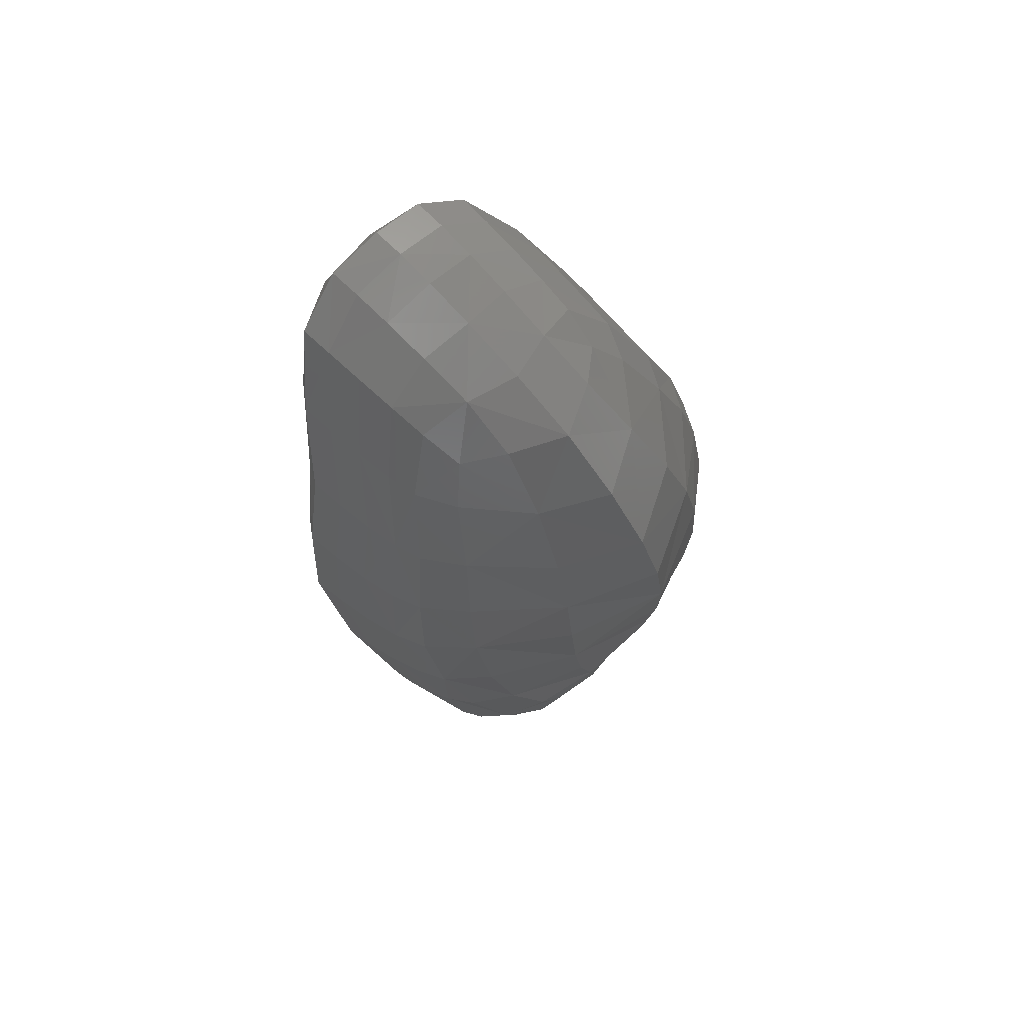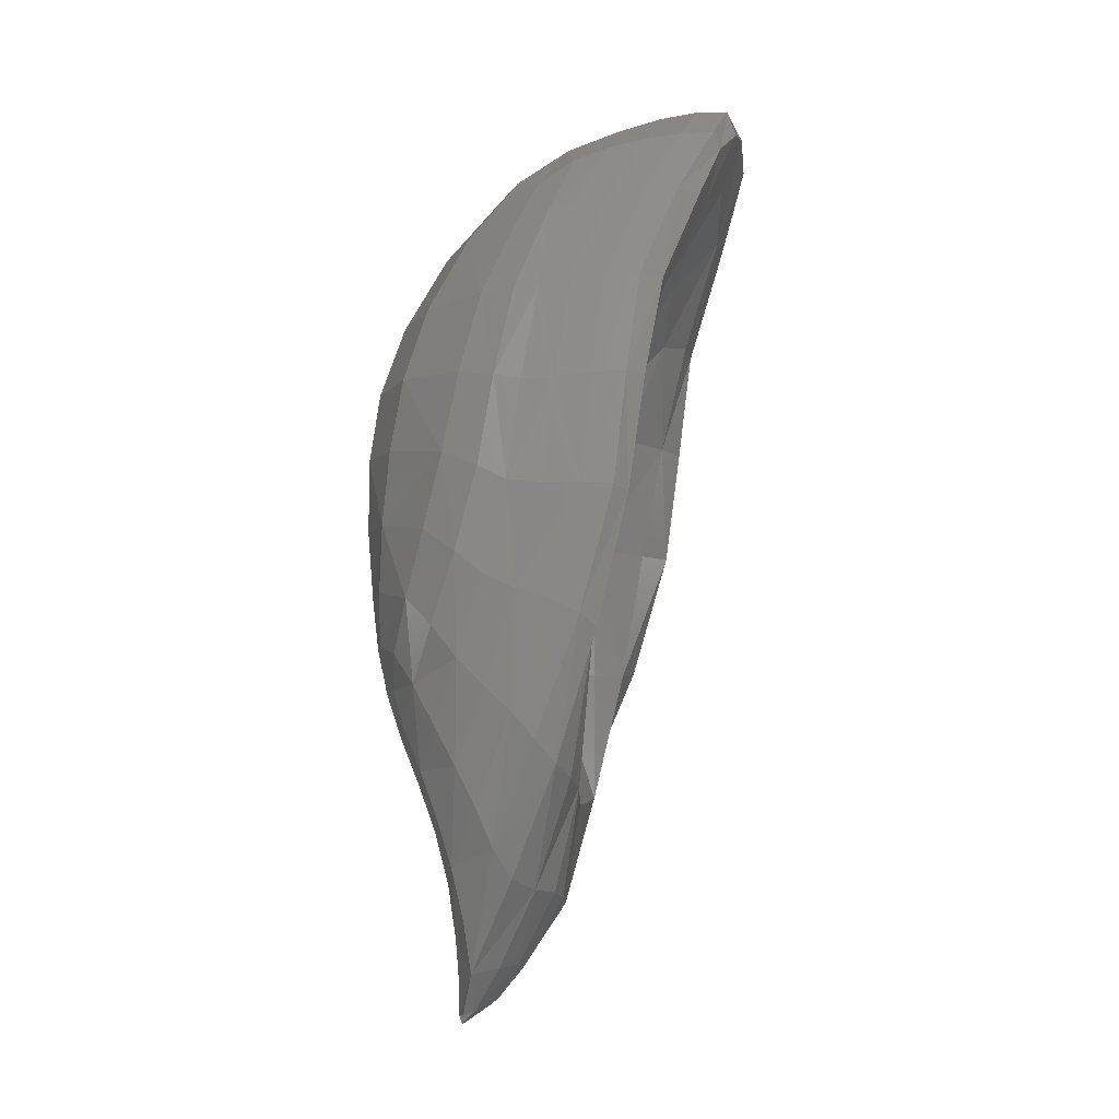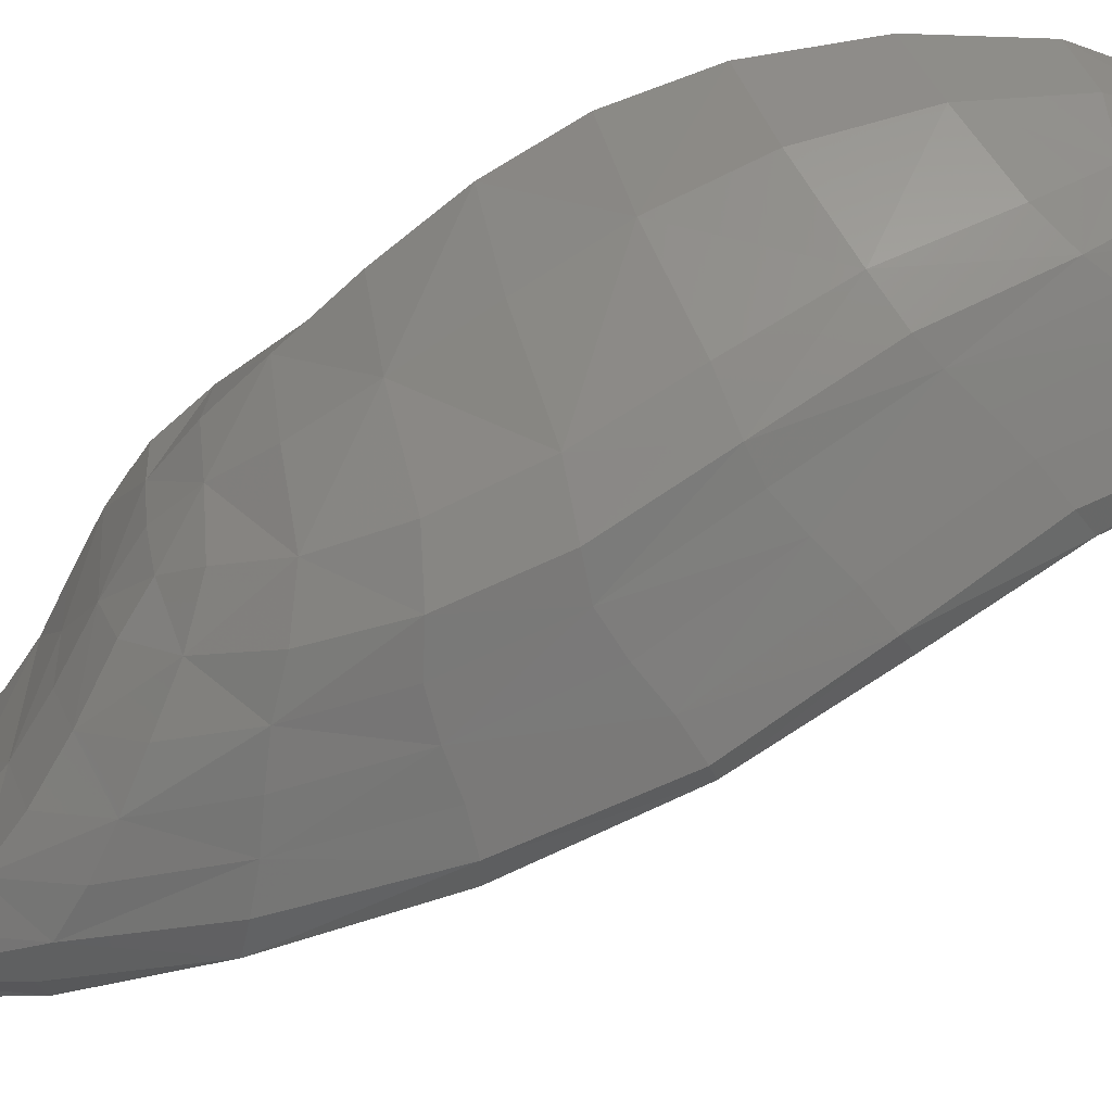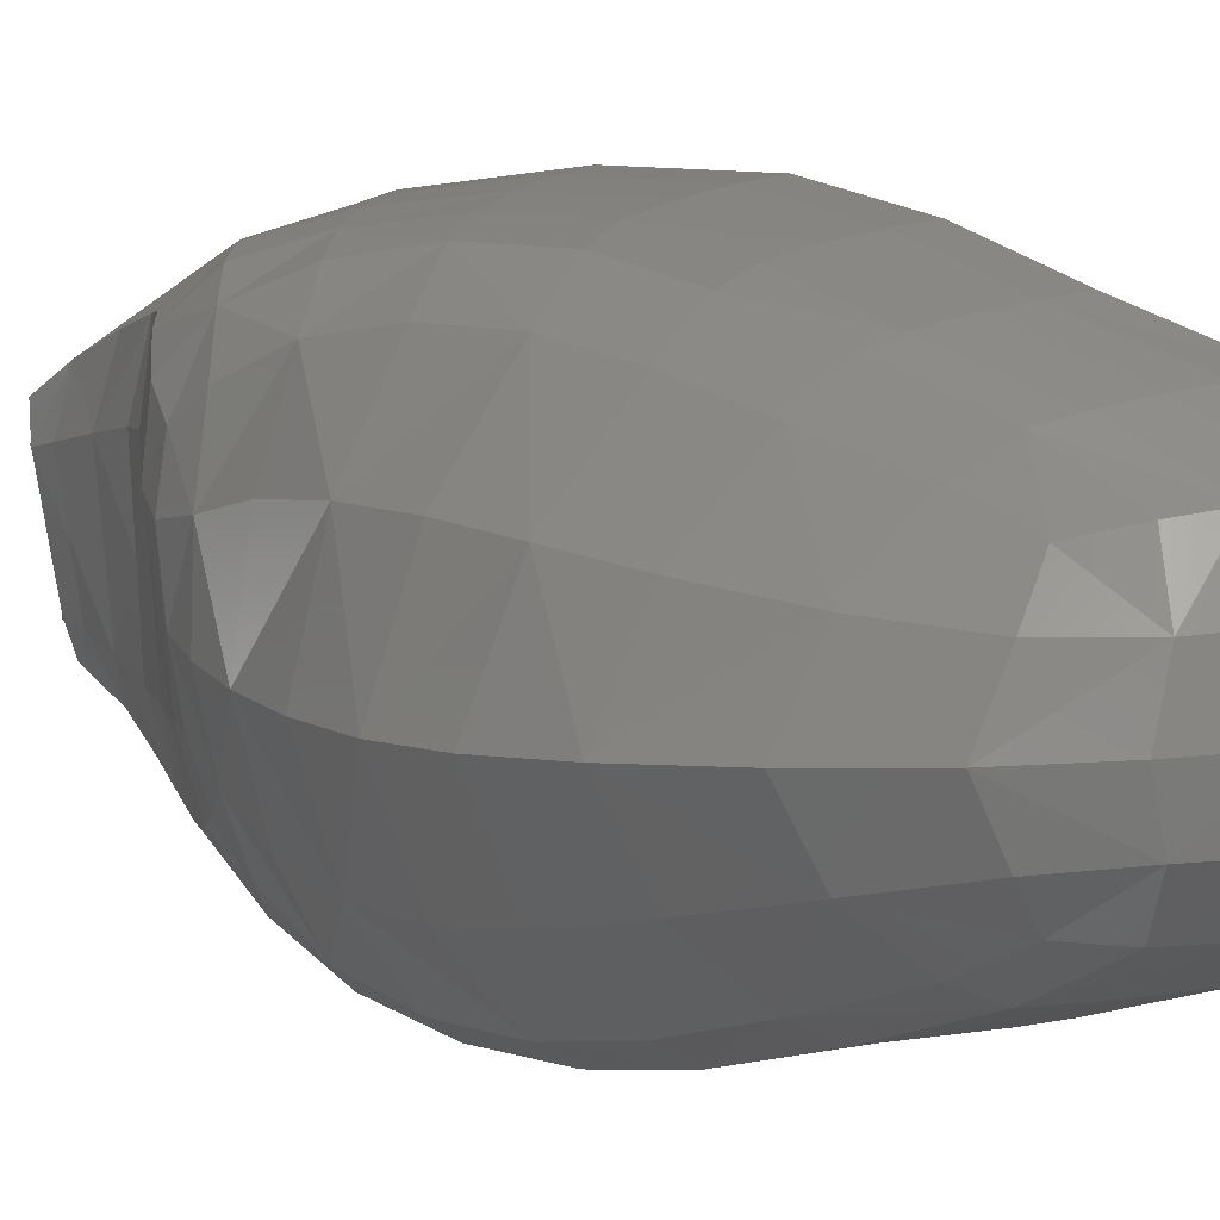
<metadata>
{"format":"stl","ext":"stl","renderer":"f3d","projection":"perspective","resolution":1024,"background":"white","views":[{"elev":74.6,"azim":-133.8,"up":"+Z"},{"elev":-9.5,"azim":7.4,"up":"+Z"},{"elev":-72.2,"azim":-51.3,"up":"+Y"},{"elev":8.0,"azim":-31.2,"up":"+Y"}]}
</metadata>
<code>
# stl→obj: 264 verts, 524 faces
v 1.111 0.4399 3.311
v 0.9443 0.4255 3.295
v 0.9897 0.2081 3.459
v 1.158 0.2185 3.482
v 0.7721 0.4054 3.256
v 0.7907 0.1937 3.403
v 0.7689 -0.03485 3.435
v 0.9826 -0.0255 3.5
v 1.15 -0.01878 3.529
v 0.6119 0.3798 3.189
v 0.558 0.1752 3.312
v 0.4427 0.3361 3.078
v 0.3187 0.1716 3.142
v 0.1993 -0.06272 3.154
v 0.4912 -0.04677 3.332
v 0.6798 -0.9597 1.599
v 0.7195 -0.8783 2.09
v 0.5611 -0.8783 2.074
v 0.5207 -0.9597 1.599
v 0.7689 -0.7506 2.557
v 0.6155 -0.7506 2.541
v 0.4755 -0.7506 2.523
v 0.4137 -0.8784 2.067
v 0.3674 -0.9599 1.615
v 0.3698 0.8856 1.639
v 0.4304 0.8124 2.083
v 0.586 0.8503 2.083
v 0.5352 0.9269 1.607
v 0.4959 0.6978 2.531
v 0.6392 0.7302 2.55
v 0.794 0.7536 2.563
v 0.7459 0.8776 2.096
v 0.6956 0.9566 1.605
v 0.2974 -0.8786 2.094
v 0.2427 -0.9603 1.679
v 0.3652 -0.7506 2.517
v 0.2065 -0.6718 2.518
v 0.1295 -0.7867 2.136
v 0.07181 -0.86 1.763
v -0.4055 -0.1398 1.886
v -0.3616 -0.127 2.203
v -0.1892 0.2846 2.206
v -0.2573 0.3095 1.897
v -0.2524 -0.1069 2.522
v -0.07613 0.2456 2.516
v 0.2132 0.5308 2.512
v 0.1078 0.6175 2.182
v 0.01745 0.6728 1.855
v 0.2926 0.7641 2.129
v 0.2119 0.8328 1.745
v 0.3789 0.6564 2.517
v 0.9258 -0.6056 2.98
v 0.768 -0.6056 2.964
v 1.086 -0.4373 3.306
v 0.9207 -0.4381 3.288
v 0.7502 -0.4392 3.251
v 0.6186 -0.6056 2.938
v 0.6418 0.5678 2.943
v 0.793 0.5941 2.973
v 0.9524 0.613 2.987
v 0.4975 -0.6056 2.909
v 0.5919 -0.4407 3.199
v 0.4261 -0.427 3.096
v 0.3423 -0.5416 2.884
v -0.05698 -0.08414 2.861
v 0.1002 0.2015 2.852
v 0.3597 0.4325 2.859
v 0.5188 0.5343 2.897
v 0.7779 -0.2474 3.401
v 0.9759 -0.2428 3.455
v 1.143 -0.2395 3.479
v 0.308 -0.2806 3.157
v 0.5462 -0.2533 3.317
v 0.09061 -0.3498 2.87
v -0.07875 -0.435 2.521
v -0.1728 -0.5101 2.176
v -0.22 -0.5581 1.837
v 0.8964 0.894 2.094
v 0.8386 0.9745 1.588
v 0.9452 0.7676 2.561
v 1.041 0.7141 2.556
v 0.9697 0.8424 2.087
v 0.894 0.9183 1.569
v 1.253 0.4486 3.308
v 1.1 0.6244 2.984
v 1.283 0.4259 3.235
v 1.196 0.5513 2.989
v 0.3148 0.9047 0.6641
v 0.5304 0.9624 1.109
v 0.6571 0.9804 1.048
v 0.4151 0.9105 0.5403
v 0.7245 0.9238 0.9925
v 0.496 0.8478 0.4333
v 1.016 -0.6982 2.552
v 0.9191 -0.7506 2.556
v 0.869 -0.8783 2.089
v 0.9435 -0.8266 2.082
v 0.8219 -0.9597 1.584
v 0.8779 -0.9033 1.565
v 1.171 -0.5374 2.985
v 1.072 -0.6056 2.979
v 1.26 -0.4182 3.231
v 1.227 -0.4368 3.304
v 1.299 0.2248 3.476
v 1.291 -0.01473 3.521
v 1.341 -0.01395 3.417
v 1.338 0.2499 3.352
v 0.8073 -0.03695 2.499
v 0.4232 -0.0431 2.082
v 0.5345 0.1879 2.083
v 0.8445 0.1539 2.489
v 0.1627 -0.04944 1.543
v 0.3126 0.2031 1.546
v 0.5811 0.4646 1.552
v 0.7349 0.4269 2.083
v 0.9355 0.3397 2.518
v 1.112 -0.02626 2.948
v 1.005 -0.03336 2.771
v 0.9981 0.09909 2.732
v 1.078 0.1889 2.844
v 0.9237 -0.3744 2.516
v 1.01 -0.5411 2.56
v 0.8768 -0.6715 2.081
v 0.7209 -0.4647 2.081
v 0.7785 -0.734 1.555
v 0.5724 -0.5086 1.55
v 1.239 -0.01702 3.157
v 1.189 -0.3328 3.02
v 1.071 -0.2309 2.843
v 1.323 -0.2607 3.35
v 1.283 -0.2375 3.474
v 1.202 0.3167 3.022
v 1.028 0.5349 2.562
v 0.7916 0.7256 1.558
v 0.8979 0.6659 2.084
v 0.8385 -0.215 2.488
v 0.9938 -0.1584 2.731
v 0.3082 -0.2835 1.545
v 0.5275 -0.2579 2.081
v 0.6887 0.73 0.9589
v 0.5525 0.6643 0.3793
v 0.5785 0.4667 0.9364
v 0.5807 0.4202 0.3494
v 0.4229 0.2017 0.914
v 0.335 -0.05359 0.9025
v 0.5715 -0.05808 0.2956
v 0.5769 0.1759 0.3145
v 0.428 -0.2878 0.9132
v 0.5947 -0.2715 0.314
v 0.5887 -0.5124 0.9349
v 0.6161 -0.4747 0.3484
v 0.2006 0.883 0.7685
v 0.3884 0.9325 1.158
v 0.07653 0.8433 0.8875
v 0.2386 0.8909 1.234
v -0.1875 0.6238 1.201
v -0.08366 0.6768 1.514
v 0.08842 0.8378 1.379
v -0.05296 0.7833 1.055
v 0.3813 -0.9069 0.6431
v 0.5517 -0.9657 1.104
v 0.4102 -0.9657 1.151
v 0.2679 -0.9105 0.7514
v 0.2706 -0.9658 1.212
v 0.1513 -0.907 0.8686
v 0.6779 -0.9657 1.044
v 0.7438 -0.9089 0.9894
v 0.4832 -0.896 0.5262
v 0.5618 -0.8343 0.4284
v 0.704 -0.7386 0.9566
v 0.6057 -0.6781 0.3778
v 0.3273 -0.2919 -0.4044
v 0.3398 -0.1865 -0.4118
v 0.5162 -0.2351 -0.1243
v 0.501 -0.3941 -0.09623
v 0.3103 -0.06669 -0.4313
v 0.5037 -0.06545 -0.1432
v -0.3826 -0.1275 1.243
v -0.2681 -0.512 1.212
v -0.2491 -0.5615 1.506
v -0.4051 -0.1408 1.552
v -0.09115 -0.7932 1.141
v -0.005802 -0.8653 1.426
v 0.04014 -0.8964 1.012
v 0.1497 -0.9662 1.316
v 0.2576 0.1912 -0.4042
v 0.4415 0.3121 -0.09574
v 0.4864 0.118 -0.1241
v 0.3046 0.05681 -0.4117
v -0.3123 0.4065 0.7943
v -0.3455 0.1955 0.7943
v -0.3518 0.2282 1.007
v -0.2859 0.5082 0.9549
v -0.3185 -0.06429 0.7916
v -0.3601 -0.09786 1.002
v -0.3266 0.2856 1.251
v -0.2027 -0.5001 0.7772
v -0.172 -0.6347 0.9223
v -0.2855 -0.4012 0.9856
v -0.2727 -0.307 0.7863
v -0.2991 0.3113 1.563
v -0.1492 -0.5485 0.6242
v -0.06403 -0.751 0.776
v -0.0548 -0.6113 0.4157
v 0.03754 -0.7943 0.594
v -0.1875 0.6734 0.8003
v -0.2758 0.4974 0.6341
v -0.07682 0.7577 0.6157
v -0.1786 0.5941 0.4382
v -0.2387 -0.03934 0.576
v -0.2016 -0.3075 0.5745
v -0.147 -0.02159 0.3676
v -0.1098 -0.3416 0.3608
v 0.02346 -0.6311 0.2107
v 0.1317 -0.8087 0.4237
v 0.0836 -0.6083 0.003428
v 0.215 -0.7942 0.2567
v 0.02632 0.7947 0.4735
v -0.09029 0.6263 0.2818
v 0.1134 0.7936 0.3277
v -0.02411 0.6077 0.1074
v 0.2837 -0.7508 0.08482
v 0.3524 -0.6705 -0.04557
v 0.1236 -0.5433 -0.2117
v 0.1443 -0.4496 -0.4453
v 0.1758 0.7638 0.132
v 0.006708 0.5518 -0.1426
v 0.2435 0.6791 -0.03309
v 0.009362 0.458 -0.434
v 0.3463 0.5138 -0.08721
v 0.1482 0.3549 -0.4215
v 0.1851 0.02155 -0.5588
v 0.1259 0.1065 -0.5814
v 0.1699 -0.05277 -0.586
v 0.04814 -0.02552 -0.6684
v 0.2129 -0.1335 -0.5588
v 0.1787 -0.1892 -0.5816
v 0.4356 -0.5454 -0.08795
v 0.258 -0.3995 -0.4218
v 0.1368 -0.299 -0.605
v 0.09312 -0.3493 -0.6228
v 0.07541 -0.2502 -0.6226
v 0.06952 -0.2421 -0.6648
v -0.01125 0.2346 -0.6223
v -0.03173 0.3492 -0.622
v 0.03625 0.2636 -0.6045
v -0.01376 0.2238 -0.664
v -0.06987 -0.009636 0.1788
v -0.03536 -0.3485 0.1553
v -0.01455 -0.003534 -0.02339
v 0.01815 -0.3298 -0.05794
v 0.01157 -0.00334 -0.2722
v 0.047 -0.287 -0.2952
v 0.0182 -0.006565 -0.4973
v 0.05692 -0.2446 -0.5031
v 0.01504 -0.01072 -0.6283
v 0.05366 -0.2268 -0.6286
v -0.2781 0.2444 0.5776
v -0.186 0.3123 0.3744
v -0.1053 0.3367 0.2023
v -0.04769 0.3255 0.01105
v -0.02495 0.2862 -0.2494
v -0.02258 0.2429 -0.4915
v -0.02611 0.2195 -0.6281
f 1 2 3
f 3 4 1
f 5 6 3
f 3 2 5
f 7 8 3
f 3 6 7
f 9 4 3
f 3 8 9
f 5 10 11
f 11 6 5
f 12 13 11
f 11 10 12
f 14 15 11
f 11 13 14
f 7 6 11
f 11 15 7
f 16 17 18
f 18 19 16
f 20 21 18
f 18 17 20
f 22 23 18
f 18 21 22
f 24 19 18
f 18 23 24
f 25 26 27
f 27 28 25
f 29 30 27
f 27 26 29
f 31 32 27
f 27 30 31
f 33 28 27
f 27 32 33
f 24 23 34
f 34 35 24
f 22 36 34
f 34 23 22
f 37 38 34
f 34 36 37
f 39 35 34
f 34 38 39
f 40 41 42
f 42 43 40
f 44 45 42
f 42 41 44
f 46 47 42
f 42 45 46
f 48 43 42
f 42 47 48
f 48 47 49
f 49 50 48
f 46 51 49
f 49 47 46
f 29 26 49
f 49 51 29
f 25 50 49
f 49 26 25
f 20 52 53
f 53 21 20
f 54 55 53
f 53 52 54
f 56 57 53
f 53 55 56
f 22 21 53
f 53 57 22
f 29 58 59
f 59 30 29
f 5 2 59
f 59 58 5
f 1 60 59
f 59 2 1
f 31 30 59
f 59 60 31
f 22 57 61
f 61 36 22
f 56 62 61
f 61 57 56
f 63 64 61
f 61 62 63
f 37 36 61
f 61 64 37
f 44 65 66
f 66 45 44
f 14 13 66
f 66 65 14
f 12 67 66
f 66 13 12
f 46 45 66
f 66 67 46
f 46 67 68
f 68 51 46
f 12 10 68
f 68 67 12
f 5 58 68
f 68 10 5
f 29 51 68
f 68 58 29
f 7 69 70
f 70 8 7
f 56 55 70
f 70 69 56
f 54 71 70
f 70 55 54
f 9 8 70
f 70 71 9
f 14 72 73
f 73 15 14
f 63 62 73
f 73 72 63
f 56 69 73
f 73 62 56
f 7 15 73
f 73 69 7
f 37 64 74
f 74 75 37
f 63 72 74
f 74 64 63
f 14 65 74
f 74 72 14
f 44 75 74
f 74 65 44
f 39 38 76
f 76 77 39
f 37 75 76
f 76 38 37
f 44 41 76
f 76 75 44
f 40 77 76
f 76 41 40
f 33 32 78
f 78 79 33
f 31 80 78
f 78 32 31
f 81 82 78
f 78 80 81
f 83 79 78
f 78 82 83
f 1 84 85
f 85 60 1
f 86 87 85
f 85 84 86
f 81 80 85
f 85 87 81
f 31 60 85
f 85 80 31
f 88 89 90
f 90 91 88
f 33 79 90
f 90 89 33
f 83 92 90
f 90 79 83
f 93 91 90
f 90 92 93
f 94 95 96
f 96 97 94
f 20 17 96
f 96 95 20
f 16 98 96
f 96 17 16
f 99 97 96
f 96 98 99
f 94 100 101
f 101 95 94
f 102 103 101
f 101 100 102
f 54 52 101
f 101 103 54
f 20 95 101
f 101 52 20
f 1 4 104
f 104 84 1
f 9 105 104
f 104 4 9
f 106 107 104
f 104 105 106
f 86 84 104
f 104 107 86
f 108 109 110
f 110 111 108
f 112 113 110
f 110 109 112
f 114 115 110
f 110 113 114
f 116 111 110
f 110 115 116
f 117 118 119
f 119 120 117
f 108 111 119
f 119 118 108
f 116 120 119
f 119 111 116
f 121 122 123
f 123 124 121
f 94 97 123
f 123 122 94
f 99 125 123
f 123 97 99
f 126 124 123
f 123 125 126
f 117 127 128
f 128 129 117
f 106 130 128
f 128 127 106
f 102 100 128
f 128 130 102
f 94 122 128
f 128 100 94
f 121 129 128
f 128 122 121
f 54 103 131
f 131 71 54
f 102 130 131
f 131 103 102
f 106 105 131
f 131 130 106
f 9 71 131
f 131 105 9
f 117 120 132
f 132 127 117
f 116 133 132
f 132 120 116
f 81 87 132
f 132 133 81
f 86 107 132
f 132 87 86
f 106 127 132
f 132 107 106
f 114 134 135
f 135 115 114
f 83 82 135
f 135 134 83
f 81 133 135
f 135 82 81
f 116 115 135
f 135 133 116
f 121 136 137
f 137 129 121
f 108 118 137
f 137 136 108
f 117 129 137
f 137 118 117
f 126 138 139
f 139 124 126
f 112 109 139
f 139 138 112
f 108 136 139
f 139 109 108
f 121 124 139
f 139 136 121
f 93 92 140
f 140 141 93
f 83 134 140
f 140 92 83
f 114 142 140
f 140 134 114
f 143 141 140
f 140 142 143
f 114 113 144
f 144 142 114
f 112 145 144
f 144 113 112
f 146 147 144
f 144 145 146
f 143 142 144
f 144 147 143
f 146 145 148
f 148 149 146
f 112 138 148
f 148 145 112
f 126 150 148
f 148 138 126
f 151 149 148
f 148 150 151
f 88 152 153
f 153 89 88
f 154 155 153
f 153 152 154
f 25 28 153
f 153 155 25
f 33 89 153
f 153 28 33
f 156 157 158
f 158 159 156
f 48 50 158
f 158 157 48
f 25 155 158
f 158 50 25
f 154 159 158
f 158 155 154
f 160 161 162
f 162 163 160
f 16 19 162
f 162 161 16
f 24 164 162
f 162 19 24
f 165 163 162
f 162 164 165
f 99 98 166
f 166 167 99
f 16 161 166
f 166 98 16
f 160 168 166
f 166 161 160
f 169 167 166
f 166 168 169
f 126 125 170
f 170 150 126
f 99 167 170
f 170 125 99
f 169 171 170
f 170 167 169
f 151 150 170
f 170 171 151
f 172 173 174
f 174 175 172
f 176 177 174
f 174 173 176
f 146 149 174
f 174 177 146
f 151 175 174
f 174 149 151
f 178 179 180
f 180 181 178
f 182 183 180
f 180 179 182
f 39 77 180
f 180 183 39
f 40 181 180
f 180 77 40
f 182 184 185
f 185 183 182
f 165 164 185
f 185 184 165
f 24 35 185
f 185 164 24
f 39 183 185
f 185 35 39
f 186 187 188
f 188 189 186
f 143 147 188
f 188 187 143
f 146 177 188
f 188 147 146
f 176 189 188
f 188 177 176
f 190 191 192
f 192 193 190
f 194 195 192
f 192 191 194
f 178 196 192
f 192 195 178
f 156 193 192
f 192 196 156
f 197 198 199
f 199 200 197
f 182 179 199
f 199 198 182
f 178 195 199
f 199 179 178
f 194 200 199
f 199 195 194
f 156 196 201
f 201 157 156
f 178 181 201
f 201 196 178
f 40 43 201
f 201 181 40
f 48 157 201
f 201 43 48
f 197 202 203
f 203 198 197
f 204 205 203
f 203 202 204
f 165 184 203
f 203 205 165
f 182 198 203
f 203 184 182
f 190 193 206
f 206 207 190
f 156 159 206
f 206 193 156
f 154 208 206
f 206 159 154
f 209 207 206
f 206 208 209
f 194 210 211
f 211 200 194
f 212 213 211
f 211 210 212
f 204 202 211
f 211 213 204
f 197 200 211
f 211 202 197
f 204 214 215
f 215 205 204
f 216 217 215
f 215 214 216
f 160 163 215
f 215 217 160
f 165 205 215
f 215 163 165
f 209 208 218
f 218 219 209
f 154 152 218
f 218 208 154
f 88 220 218
f 218 152 88
f 221 219 218
f 218 220 221
f 169 168 222
f 222 223 169
f 160 217 222
f 222 168 160
f 216 224 222
f 222 217 216
f 225 223 222
f 222 224 225
f 221 220 226
f 226 227 221
f 88 91 226
f 226 220 88
f 93 228 226
f 226 91 93
f 229 227 226
f 226 228 229
f 229 228 230
f 230 231 229
f 93 141 230
f 230 228 93
f 143 187 230
f 230 141 143
f 186 231 230
f 230 187 186
f 186 189 232
f 232 233 186
f 176 234 232
f 232 189 176
f 235 233 232
f 232 234 235
f 235 234 236
f 236 237 235
f 176 173 236
f 236 234 176
f 172 237 236
f 236 173 172
f 151 171 238
f 238 175 151
f 169 223 238
f 238 171 169
f 225 239 238
f 238 223 225
f 172 175 238
f 238 239 172
f 172 239 240
f 240 237 172
f 225 241 240
f 240 239 225
f 242 243 240
f 240 241 242
f 235 237 240
f 240 243 235
f 244 245 246
f 246 247 244
f 229 231 246
f 246 245 229
f 186 233 246
f 246 231 186
f 235 247 246
f 246 233 235
f 212 248 249
f 249 213 212
f 250 251 249
f 249 248 250
f 216 214 249
f 249 251 216
f 204 213 249
f 249 214 204
f 250 252 253
f 253 251 250
f 254 255 253
f 253 252 254
f 225 224 253
f 253 255 225
f 216 251 253
f 253 224 216
f 254 256 257
f 257 255 254
f 235 243 257
f 257 256 235
f 242 241 257
f 257 243 242
f 225 255 257
f 257 241 225
f 212 210 258
f 258 259 212
f 194 191 258
f 258 210 194
f 190 207 258
f 258 191 190
f 209 259 258
f 258 207 209
f 250 248 260
f 260 261 250
f 212 259 260
f 260 248 212
f 209 219 260
f 260 259 209
f 221 261 260
f 260 219 221
f 254 252 262
f 262 263 254
f 250 261 262
f 262 252 250
f 221 227 262
f 262 261 221
f 229 263 262
f 262 227 229
f 235 256 264
f 264 247 235
f 254 263 264
f 264 256 254
f 229 245 264
f 264 263 229
f 244 247 264
f 264 245 244

</code>
